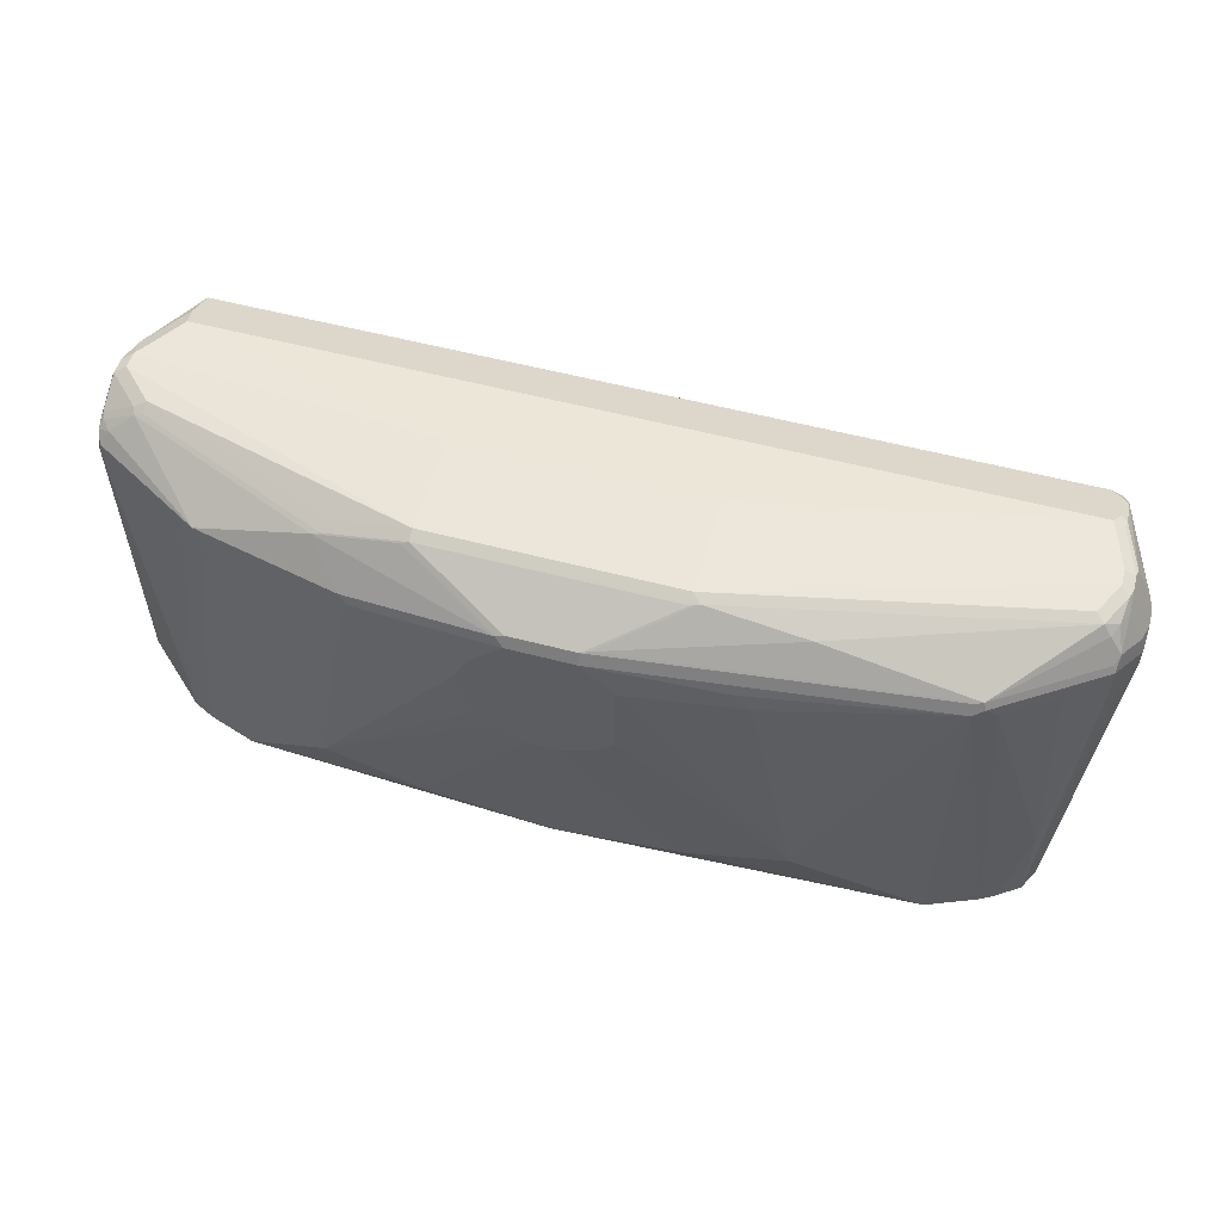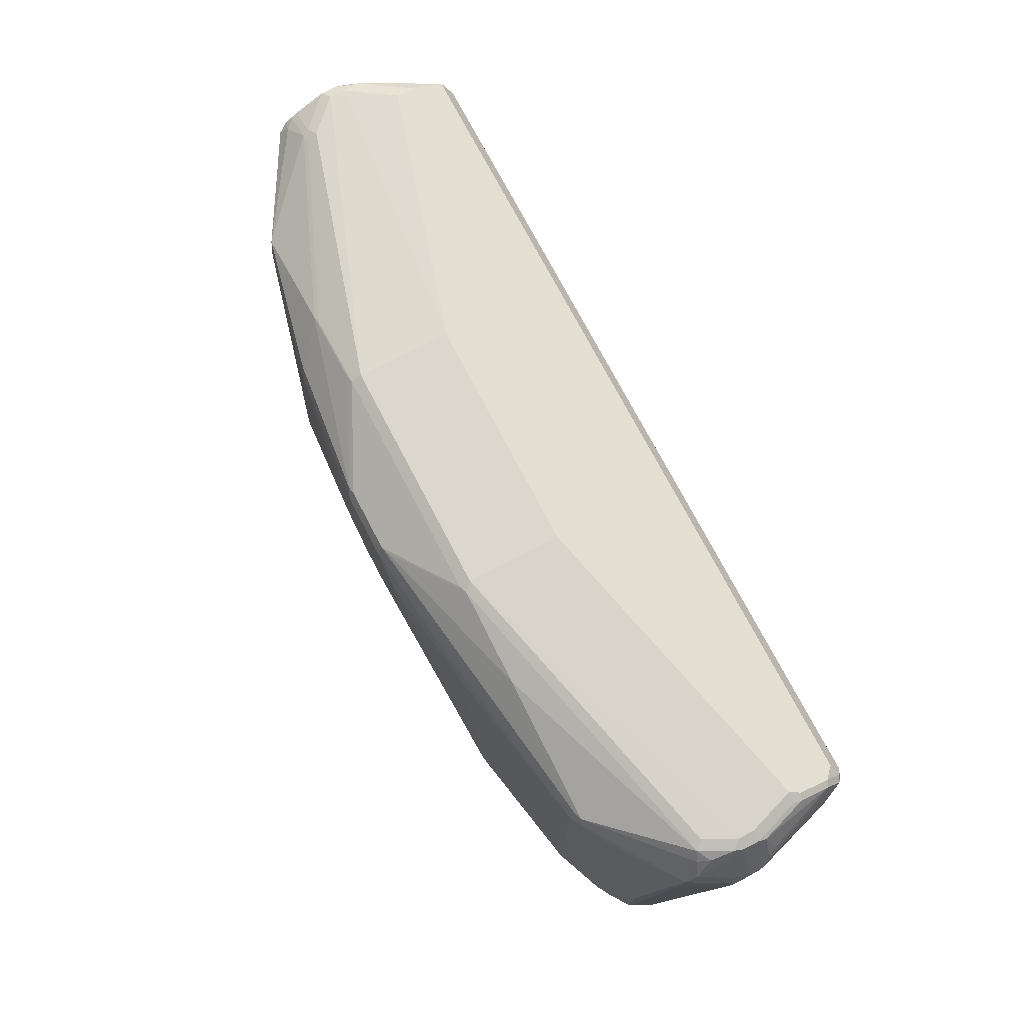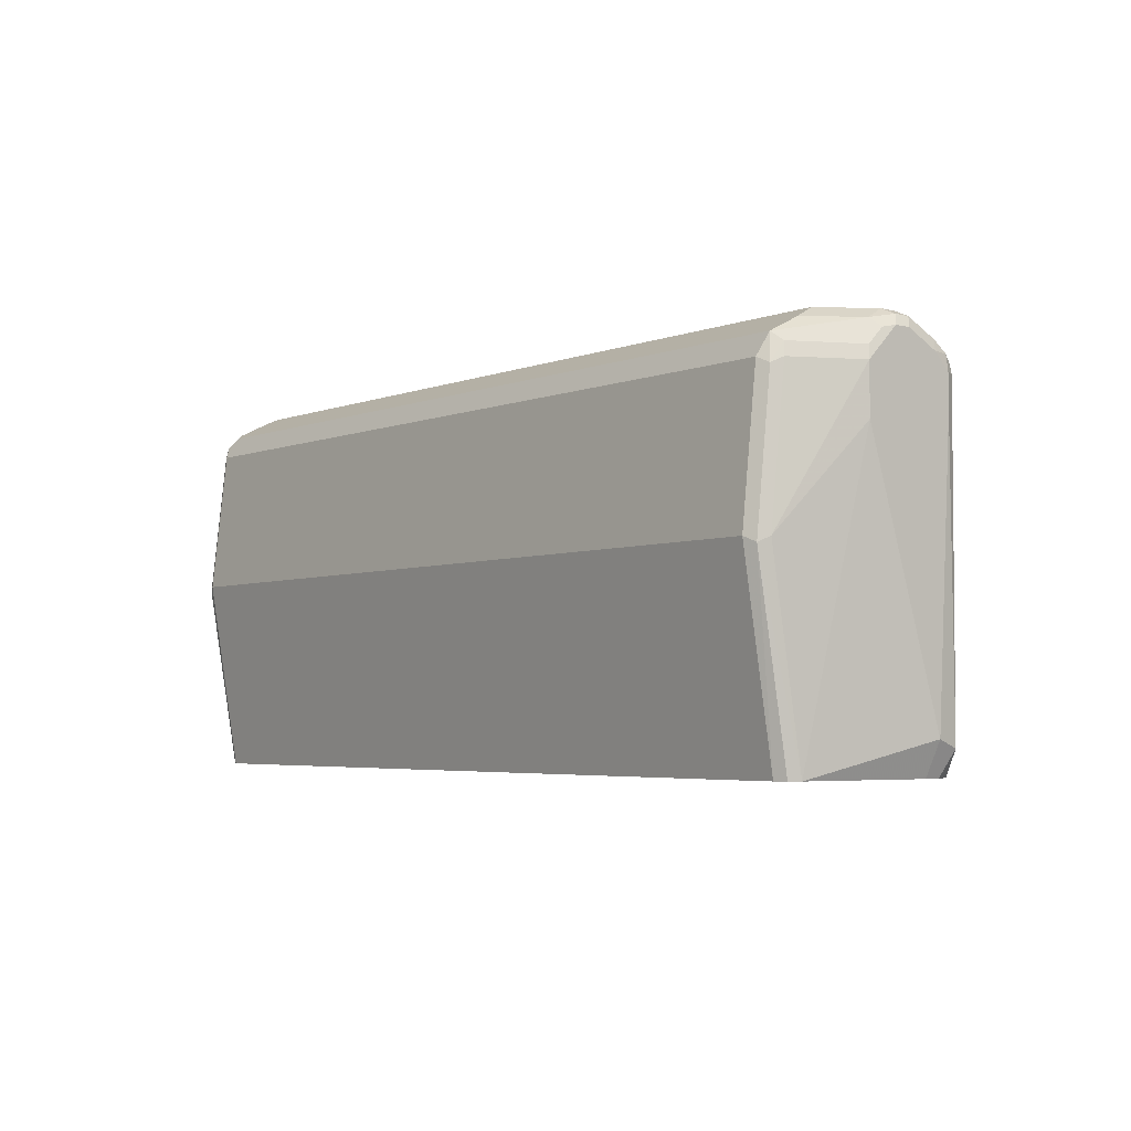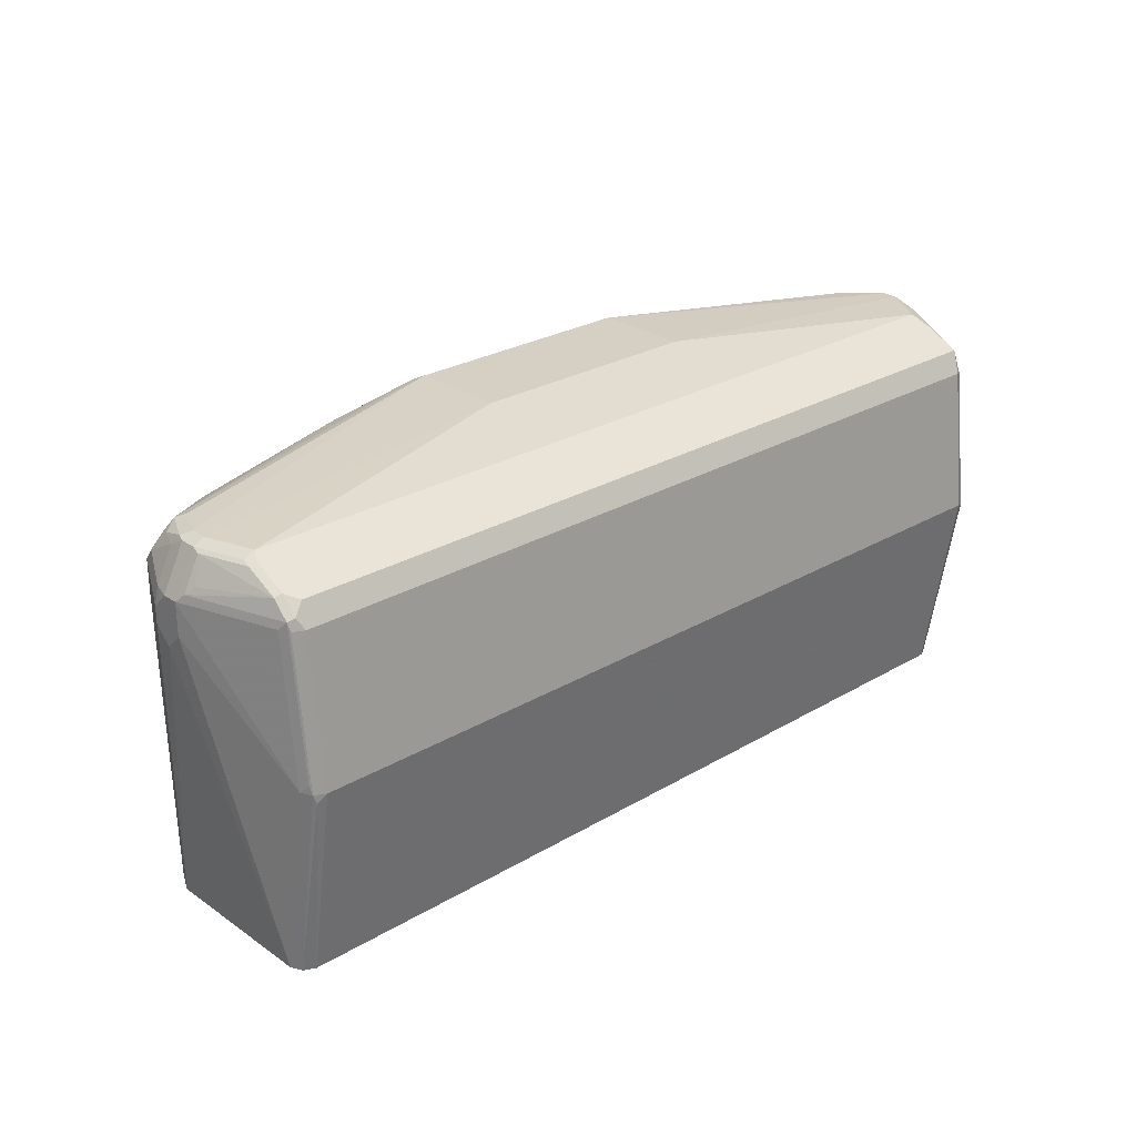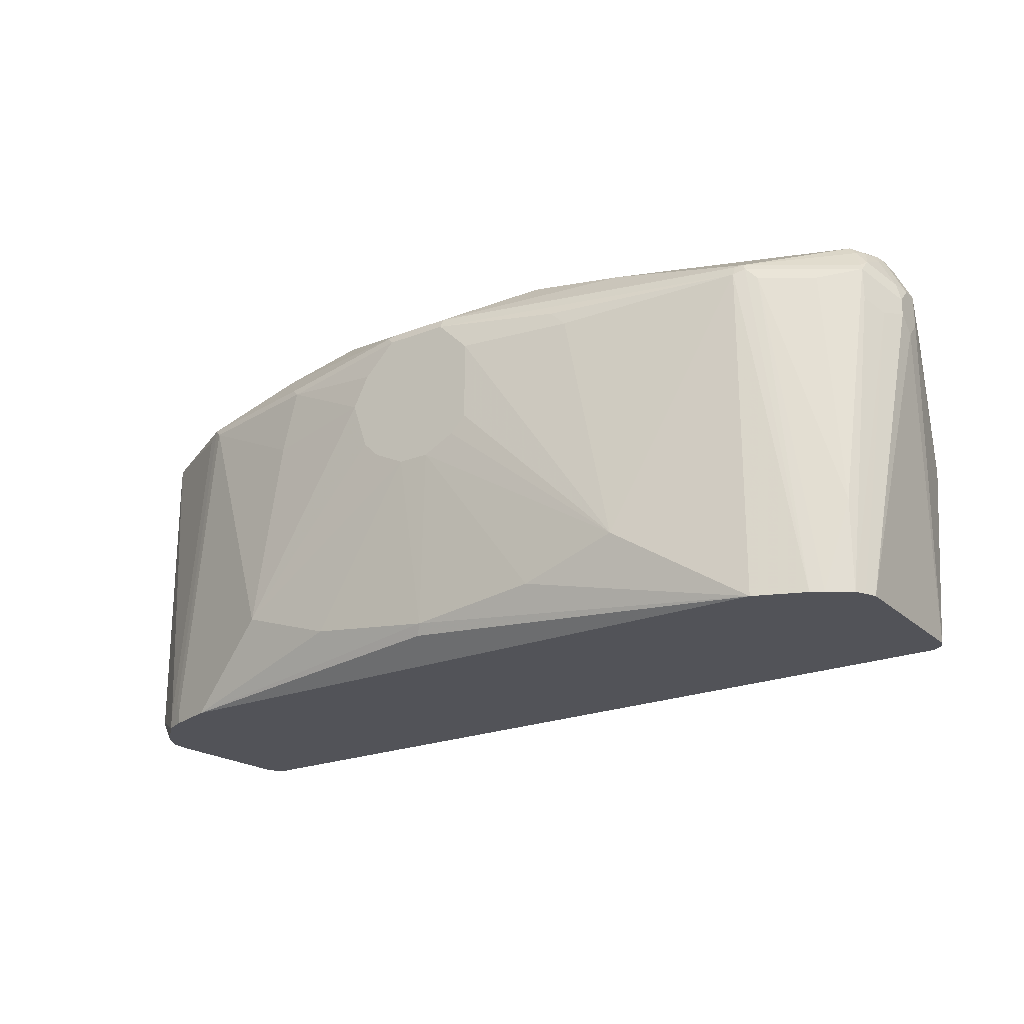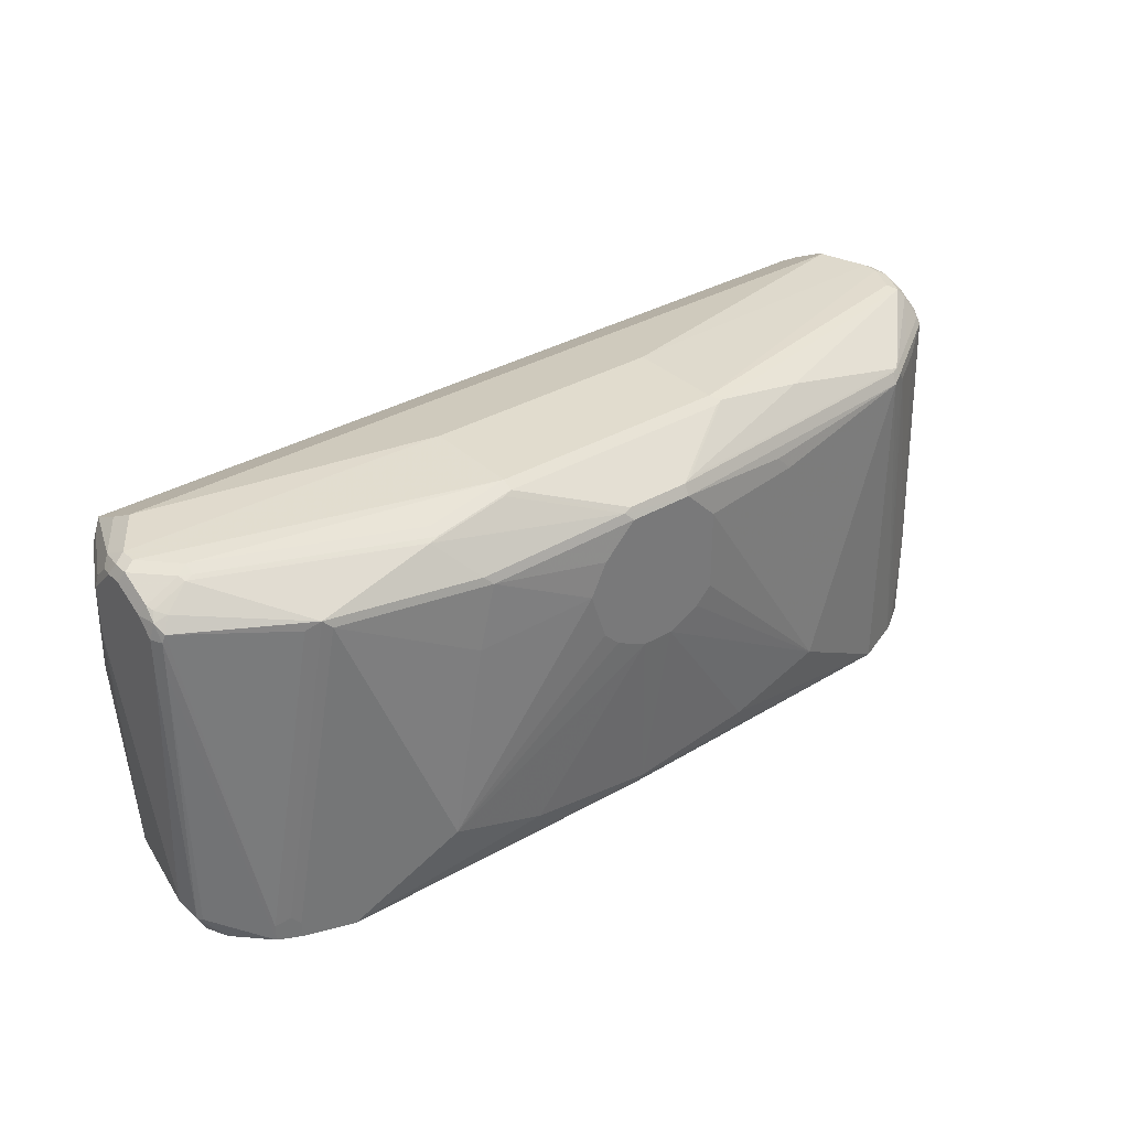
<metadata>
{"format":"obj","ext":"obj","renderer":"f3d","projection":"perspective","resolution":1024,"background":"white","views":[{"elev":55.6,"azim":-164.5,"up":"+Y"},{"elev":73.4,"azim":-117.5,"up":"+Y"},{"elev":-4.2,"azim":50.8,"up":"+Y"},{"elev":26.2,"azim":-42.9,"up":"+Y"},{"elev":-22.7,"azim":-146.3,"up":"+Y"},{"elev":34.0,"azim":141.5,"up":"+Y"}]}
</metadata>
<code>
v 0.1659 0.8483 0
v 0.4794 0.8299 0.09221
v 0.5163 0.8299 0.03686
v 0.1659 0.8483 -0.1106
v -0.1106 0.8483 0
v 0.4856 0.8176 0.1168
v -0.4794 0.8299 0.09221
v 0.5224 0.8176 0.06145
v 0.5286 0.8237 0.03072
v 0.5163 0.8299 0.01841
v 0.4794 0.8299 -0.01841
v 0.2581 0.8299 -0.1106
v 0.1659 0.8422 -0.1229
v -0.1198 0.8437 -0.1199
v -0.1106 0.8483 -0.1106
v -0.4978 0.8299 0.03686
v 0.4732 0.8053 0.1414
v 0.4856 0.7991 0.1537
v -0.4918 0.8237 0.09221
v -0.4856 0.8237 0.1045
v -0.4856 0.8053 0.1414
v 0.5317 0.8084 0.05224
v 0.5348 0.8114 0.03686
v 0.5286 0.8237 0.01228
v 0.4918 0.8237 -0.02459
v 0.4794 0.8237 -0.03072
v 0.2581 0.8237 -0.1229
v 0.2674 0.8206 -0.1244
v 0.1752 0.8391 -0.1244
v 0.06449 0.8022 -0.1798
v 0.05528 0.8053 -0.1782
v -0.1106 0.8422 -0.1229
v -0.02764 0.8068 -0.1752
v -0.2304 0.8253 -0.1199
v -0.4886 0.8253 -0.02766
v -0.4794 0.8299 -0.01841
v -0.4978 0.8299 0.01841
v -0.5102 0.8237 0.03686
v 0.4794 0.7745 0.166
v 0.4918 0.7684 0.1598
v 0.4948 0.7899 0.1444
v -0.4732 0.7991 0.1537
v -0.4932 0.8206 0.1014
v -0.5117 0.8206 0.0461
v -0.4932 0.8022 0.1383
v -0.4856 0.7868 0.1598
v 0.5317 0.7899 0.07069
v 0.5348 0.8114 0.01841
v 0.5348 0.7745 0.07376
v 0.5286 0.8053 -0.02459
v 0.4886 0.8206 -0.03224
v 0.2304 0.7838 -0.1613
v 0.3964 0.7838 -0.1244
v 0.05528 0.793 -0.1844
v -0.01843 0.793 -0.1844
v -0.01843 0.8053 -0.1782
v -0.3964 0.7884 -0.1199
v -0.4978 0.8137 -0.03224
v -0.504 0.8176 -0.01841
v -0.5071 0.8253 0.009206
v -0.5102 0.8237 0.01841
v -0.5348 0.7745 0.03686
v 0.4794 0.6086 0.1844
v -0.4794 0.7745 0.166
v 0.4918 0.6025 0.1782
v 0.4978 0.7745 0.1475
v -0.5301 0.7838 0.0461
v -0.5232 0.793 0.05531
v -0.4932 0.7838 0.1567
v -0.4918 0.7745 0.1598
v 0.5348 0.793 -0.01841
v 0.5348 0.7192 0.07376
v 0.4978 0.6086 0.166
v 0.5301 0.793 -0.03917
v 0.5255 0.8022 -0.03224
v 0.5163 0.7991 -0.043
v 0.2212 0.7745 -0.166
v 0.5255 0.7838 -0.05069
v 0.4118 0.7745 -0.1168
v 0.4518 0.415 -0.106
v 0.3872 0.7745 -0.1291
v 0.09214 0.7561 -0.1844
v -0.05528 0.7561 -0.1844
v -0.1659 0.7745 -0.166
v -0.3872 0.7745 -0.1291
v -0.3872 0.7868 -0.1229
v -0.3995 0.7807 -0.1229
v -0.4518 0.7884 -0.08297
v -0.5071 0.7884 -0.0461
v -0.5117 0.7953 -0.03686
v -0.5117 0.8137 0
v -0.5348 0.7745 0.01841
v -0.5348 0.7377 0.03686
v -0.4978 0.6086 0.166
v -0.4978 0.7745 0.1475
v 0.4794 0.3865 0.1475
v -0.4794 0.6086 0.1844
v 0.4918 0.3865 0.1414
v 0.4978 0.3865 0.1291
v -0.4932 0.6178 0.1752
v -0.4918 0.6086 0.1782
v 0.5348 0.7745 -0.03686
v 0.5348 0.4242 -0.01841
v 0.5286 0.7745 -0.04917
v 0.2397 0.7008 -0.166
v 0.1106 0.7192 -0.1844
v 0.4672 0.4057 -0.09835
v 0.4544 0.3865 -0.1047
v 0.4426 0.4057 -0.1106
v 0.2766 0.4795 -0.166
v -0.05528 0.6639 -0.1844
v -0.2397 0.4795 -0.166
v -0.2212 0.5717 -0.166
v -0.1844 0.7561 -0.166
v -0.3872 0.3865 -0.1291
v -0.4451 0.3865 -0.1057
v -0.4118 0.7684 -0.1168
v -0.4672 0.7684 -0.0799
v -0.5102 0.7807 -0.04917
v -0.5348 0.7561 0
v -0.5301 0.7768 0
v -0.5348 0.7192 0.01841
v -0.4978 0.3865 0.1291
v -0.4918 0.3865 0.1414
v -0.4794 0.3865 0.1475
v -0.4886 0.5994 0.1798
v 0.5163 0.3865 -0.01841
v 0.5348 0.7377 -0.03686
v 0.5163 0.3865 -0.03686
v 0.5301 0.415 -0.0461
v 0.5286 0.7377 -0.04917
v 0.09214 0.6639 -0.1844
v 0.4672 0.3865 -0.09835
v 0.4426 0.3865 -0.1106
v 0.1659 0.4426 -0.166
v 0.03685 0.627 -0.1844
v 0.07371 0.6454 -0.1844
v 0.3872 0.3865 -0.1291
v -0.03685 0.6454 -0.1844
v 0 0.627 -0.1844
v -0.1844 0.4611 -0.166
v -0.129 0.4426 -0.166
v 0.01843 0.4242 -0.166
v 0.0245 0.4119 -0.1598
v -0.4589 0.3865 -0.09784
v -0.4856 0.4918 -0.0799
v -0.5102 0.7438 -0.04917
v -0.5348 0.7377 0
v -0.4978 0.3865 -0.05531
v -0.4799 0.3865 0.1473
v 0.5161 0.3865 -0.03737
v 0.5255 0.415 -0.05069
v 0.5102 0.3865 -0.04917
v 0.504 0.3865 -0.06145
v -0.461 0.3865 -0.09647
v -0.4856 0.3865 -0.0799
v -0.5224 0.7315 -0.02459
v -0.4975 0.3865 -0.05603
v -0.4883 0.3865 -0.07448
v -0.4918 0.3865 -0.06759
f 1 2 3
f 87 119 88
f 87 118 119
f 87 117 118
f 85 112 115
f 85 113 112
f 85 114 113
f 85 87 86
f 85 116 87
f 85 115 116
f 84 114 85
f 83 113 114
f 83 112 113
f 83 111 112
f 81 109 110
f 80 109 81
f 87 116 117
f 88 119 89
f 89 119 90
f 90 119 120
f 96 160 159
f 96 158 160
f 96 149 158
f 96 123 149
f 96 124 123
f 96 150 124
f 96 125 150
f 80 108 109
f 94 101 100
f 94 123 124
f 93 123 94
f 93 122 123
f 92 121 120
f 91 121 92
f 90 121 91
f 90 120 121
f 94 124 101
f 80 107 108
f 79 107 80
f 78 107 79
f 63 125 96
f 63 97 125
f 63 96 65
f 62 69 67
f 62 95 69
f 62 94 95
f 62 93 94
f 64 70 101
f 62 122 93
f 62 120 148
f 62 92 120
f 61 91 92
f 60 91 61
f 59 91 60
f 59 90 91
f 58 90 59
f 62 148 122
f 96 159 156
f 64 101 97
f 65 98 99
f 78 104 107
f 77 106 82
f 77 105 106
f 77 81 105
f 74 102 104
f 74 76 75
f 74 78 76
f 65 96 98
f 74 104 78
f 72 73 99
f 71 102 74
f 69 101 70
f 69 100 101
f 69 94 100
f 69 95 94
f 65 99 73
f 72 99 103
f 96 156 155
f 96 155 145
f 96 145 116
f 130 152 131
f 129 151 130
f 128 130 131
f 125 126 150
f 124 150 126
f 122 149 123
f 122 148 149
f 130 151 153
f 119 148 120
f 119 156 147
f 119 146 156
f 118 146 119
f 117 146 118
f 117 145 146
f 116 145 117
f 115 144 138
f 119 147 148
f 115 143 144
f 130 153 154
f 130 133 152
f 157 160 158
f 157 159 160
f 156 159 157
f 148 158 149
f 148 157 158
f 147 156 157
f 147 157 148
f 130 154 133
f 146 155 156
f 140 143 142
f 140 142 141
f 138 144 143
f 136 143 140
f 135 138 143
f 135 143 136
f 131 152 133
f 145 155 146
f 58 89 90
f 115 142 143
f 112 141 115
f 101 124 126
f 99 127 103
f 97 126 125
f 97 101 126
f 96 99 98
f 96 127 99
f 96 129 127
f 102 128 131
f 96 151 129
f 96 154 153
f 96 133 154
f 96 108 133
f 96 134 108
f 96 138 134
f 96 115 138
f 96 116 115
f 96 153 151
f 115 141 142
f 102 131 104
f 103 129 130
f 112 140 141
f 112 139 140
f 111 139 112
f 110 138 135
f 110 134 138
f 110 137 132
f 110 136 137
f 103 127 129
f 110 135 136
f 108 134 109
f 107 133 108
f 106 110 132
f 105 110 106
f 104 133 107
f 104 131 133
f 103 130 128
f 109 134 110
f 58 88 89
f 81 110 105
f 57 87 88
f 16 61 38
f 16 37 61
f 15 36 37
f 14 36 15
f 14 35 36
f 14 34 35
f 14 33 34
f 17 21 42
f 14 56 33
f 13 32 14
f 13 56 32
f 13 31 56
f 13 30 31
f 13 29 30
f 13 28 29
f 13 27 28
f 14 32 56
f 11 27 12
f 17 42 18
f 18 40 41
f 23 103 128
f 23 72 103
f 23 49 72
f 22 41 47
f 22 49 23
f 22 47 49
f 21 46 42
f 18 39 40
f 21 69 46
f 20 45 21
f 20 43 45
f 19 44 43
f 19 38 44
f 19 43 20
f 18 64 39
f 18 42 64
f 21 45 69
f 23 128 102
f 11 26 27
f 10 25 11
f 4 11 12
f 4 10 11
f 3 24 10
f 3 9 24
f 3 8 9
f 2 17 6
f 2 21 17
f 4 12 27
f 2 7 21
f 2 6 8
f 1 7 2
f 1 5 7
f 1 15 5
f 1 4 15
f 1 10 4
f 1 3 10
f 2 8 3
f 11 25 26
f 4 27 13
f 4 14 15
f 10 24 25
f 9 48 24
f 57 88 58
f 8 41 22
f 8 18 41
f 8 23 9
f 8 22 23
f 4 13 14
f 7 20 21
f 7 38 19
f 7 16 38
f 6 18 8
f 6 17 18
f 5 16 7
f 5 37 16
f 5 15 37
f 7 19 20
f 23 102 71
f 9 23 48
f 24 48 50
f 52 81 77
f 52 53 81
f 51 76 53
f 51 75 76
f 50 74 75
f 50 71 74
f 49 73 72
f 53 76 78
f 49 66 73
f 46 70 64
f 46 69 70
f 45 67 69
f 45 68 67
f 44 68 45
f 44 67 68
f 44 62 67
f 48 71 50
f 43 44 45
f 53 78 79
f 54 77 82
f 23 71 48
f 57 86 87
f 55 86 56
f 55 85 86
f 55 84 85
f 55 114 84
f 55 83 114
f 53 79 80
f 54 83 55
f 54 139 111
f 54 140 139
f 54 136 140
f 54 137 136
f 54 132 137
f 54 106 132
f 54 82 106
f 54 111 83
f 42 46 64
f 53 80 81
f 41 66 49
f 33 56 86
f 30 56 31
f 30 55 56
f 30 54 55
f 30 77 54
f 30 52 77
f 28 51 53
f 33 86 57
f 28 30 29
f 26 28 27
f 26 51 28
f 25 75 51
f 25 50 75
f 25 51 26
f 41 49 47
f 24 50 25
f 28 52 30
f 33 57 34
f 28 53 52
f 39 64 97
f 40 65 73
f 39 97 63
f 40 66 41
f 39 65 40
f 39 63 65
f 38 62 44
f 34 57 35
f 38 92 62
f 38 61 92
f 37 60 61
f 35 57 58
f 35 37 36
f 35 60 37
f 35 59 60
f 35 58 59
f 40 73 66

</code>
